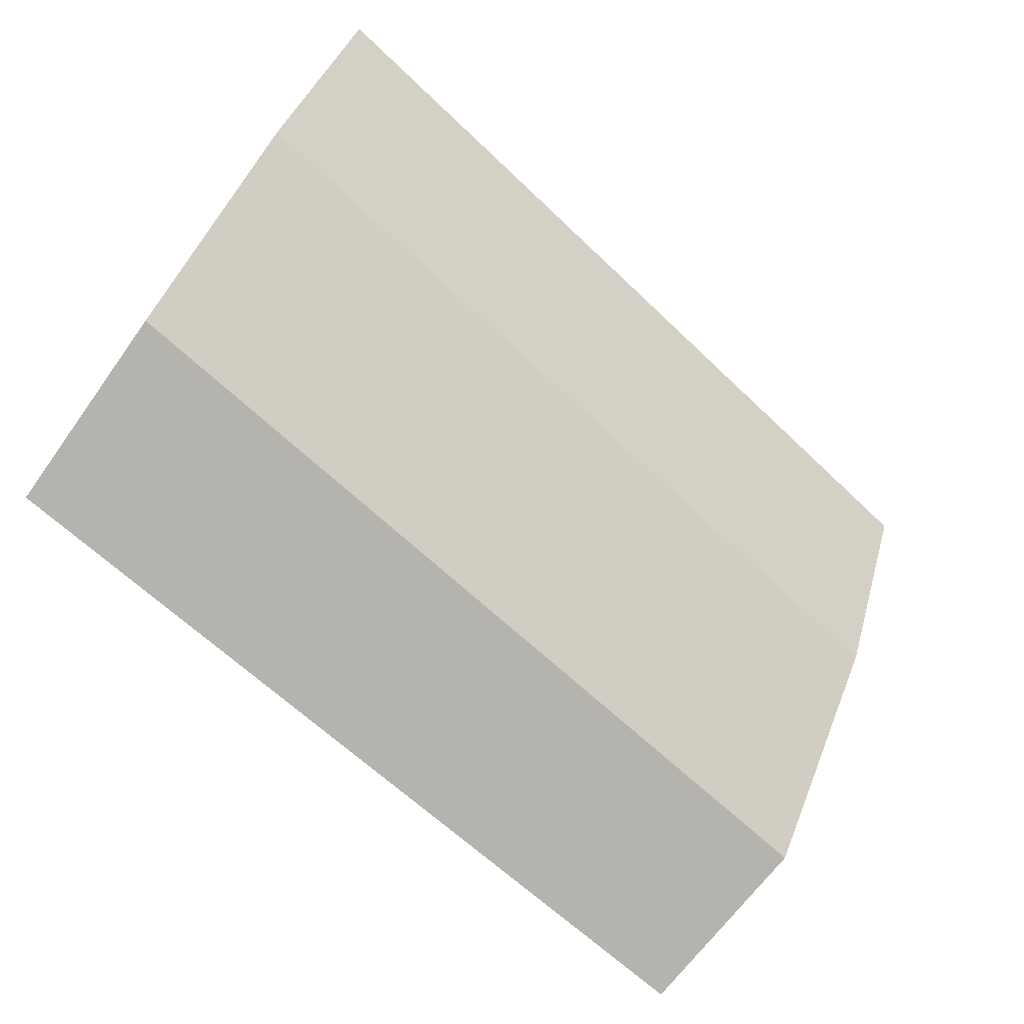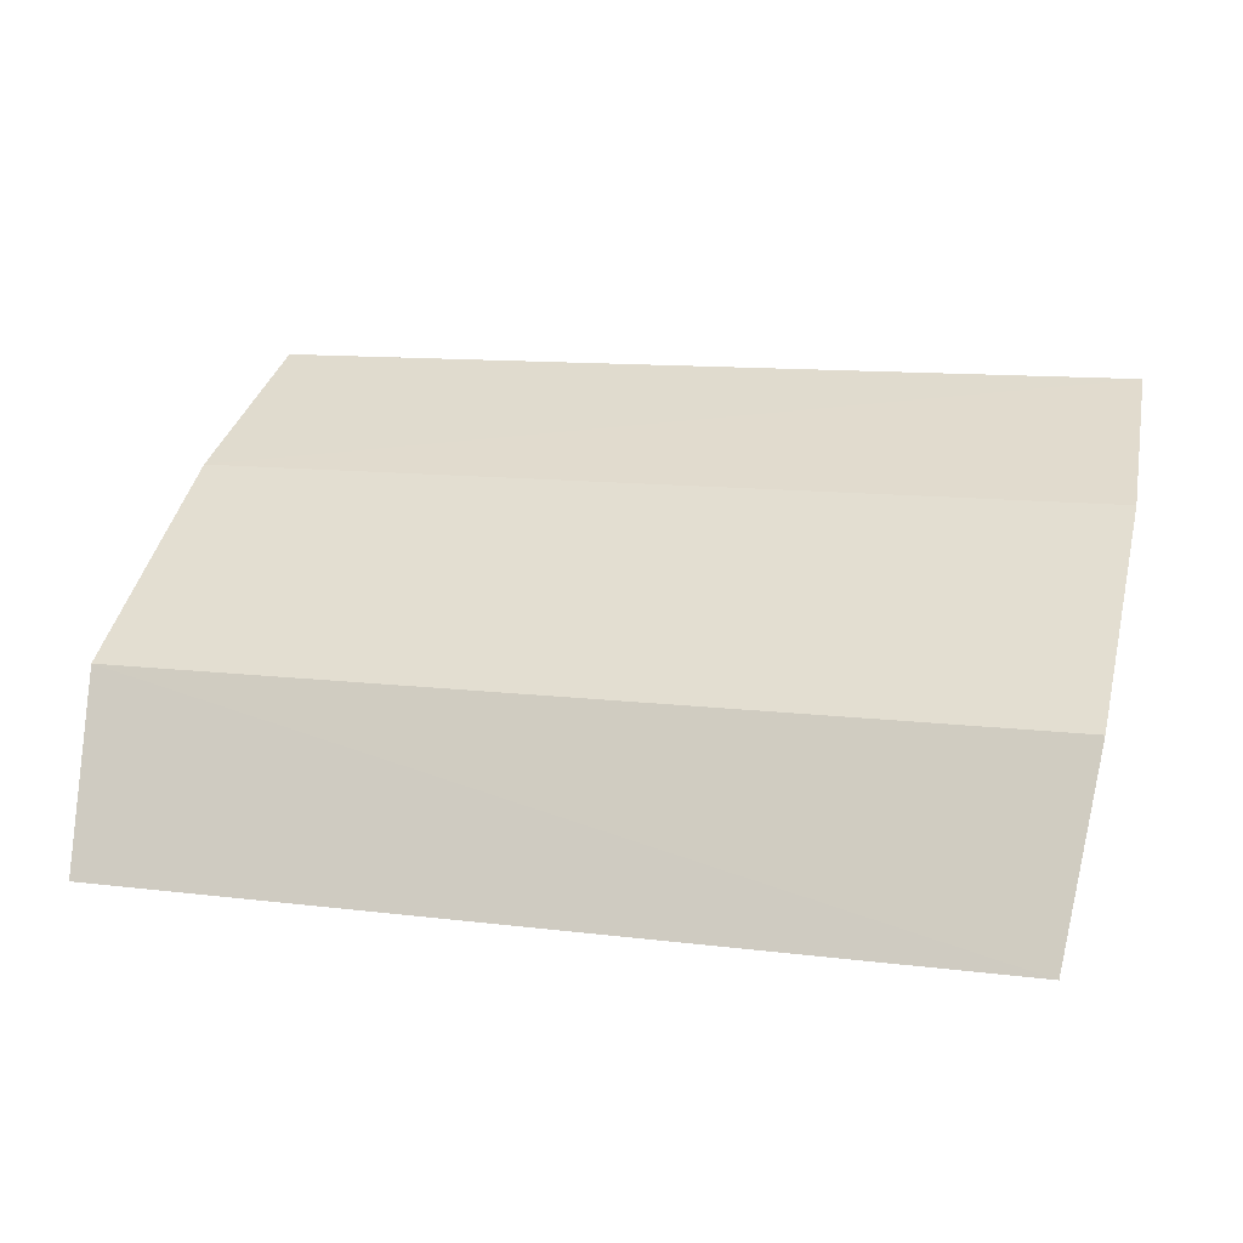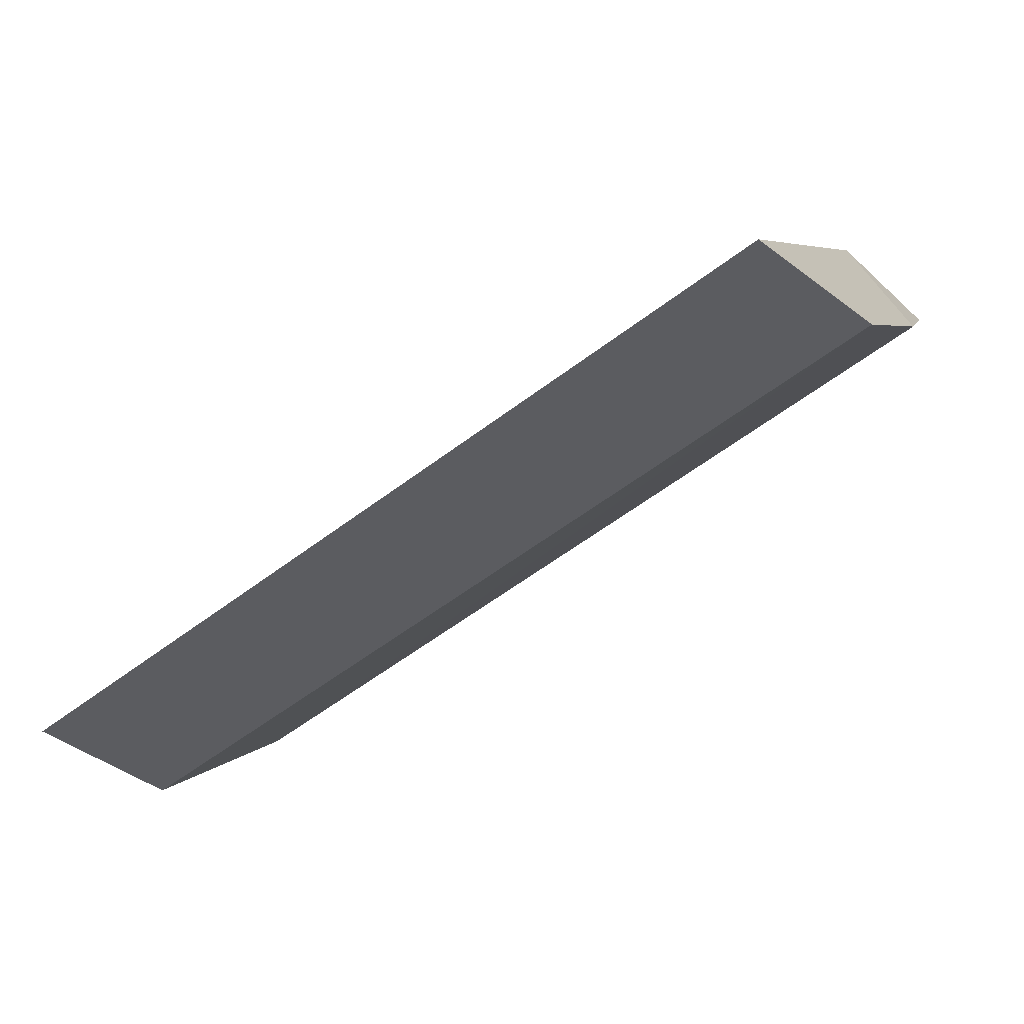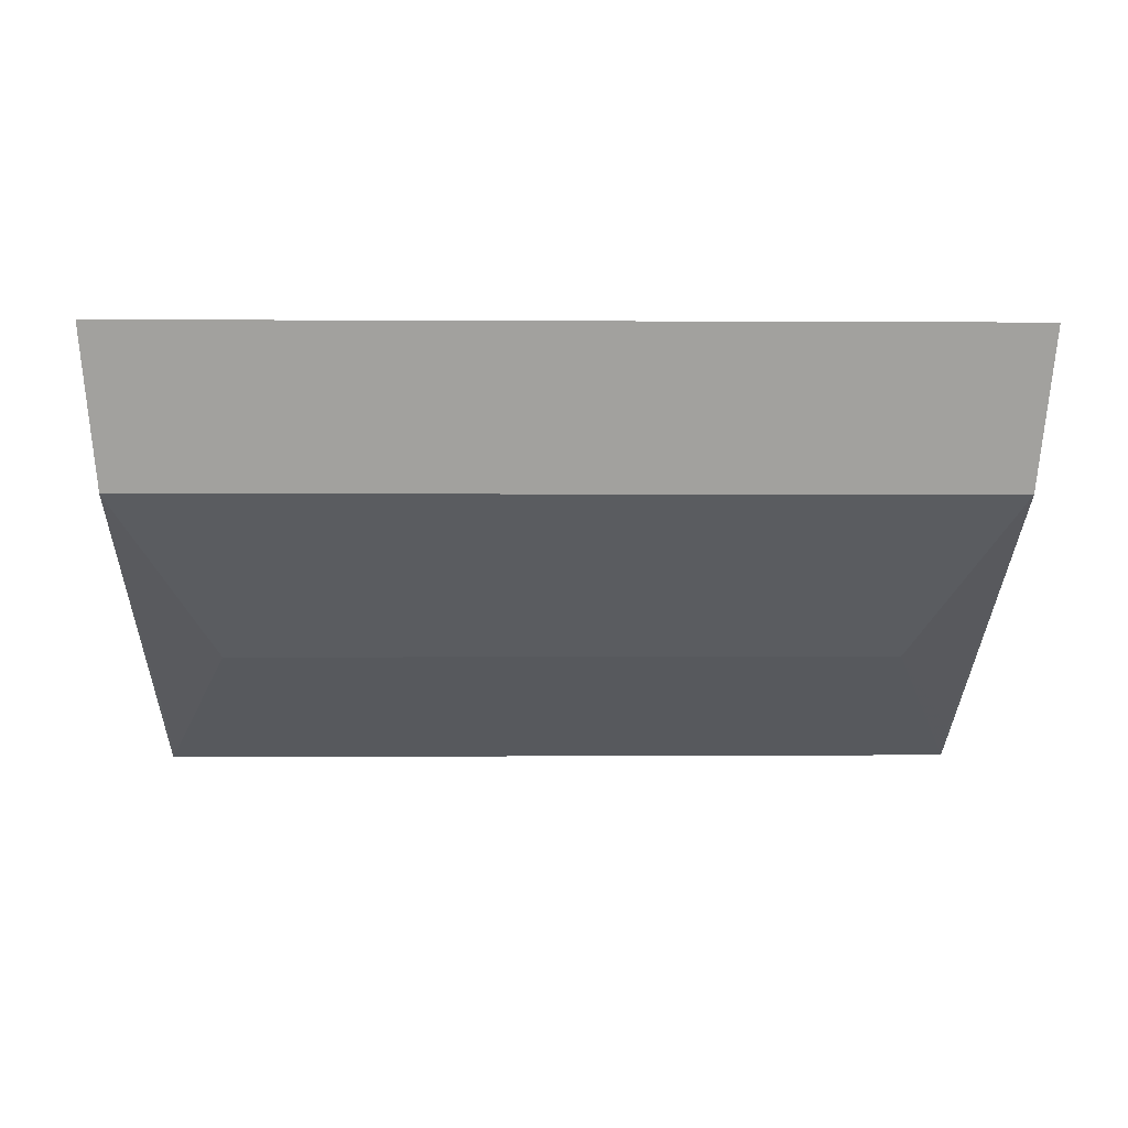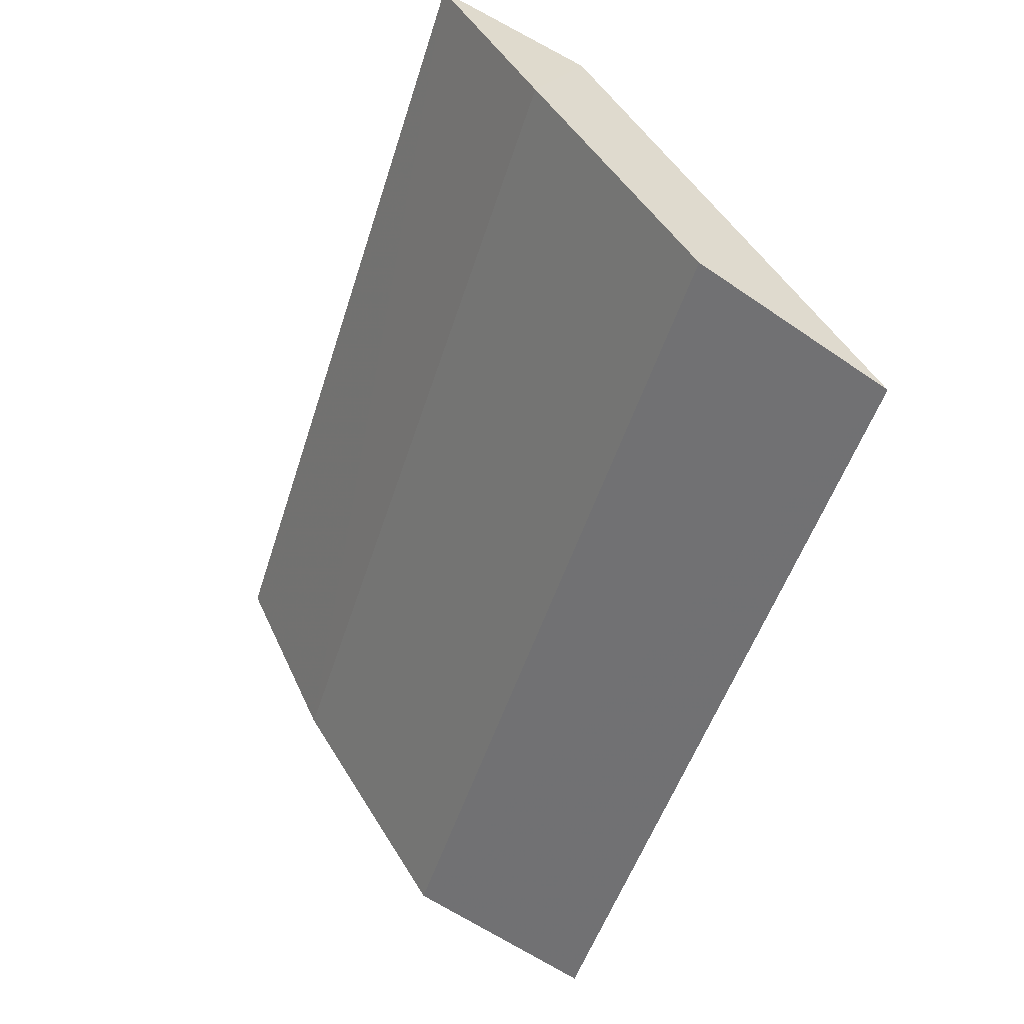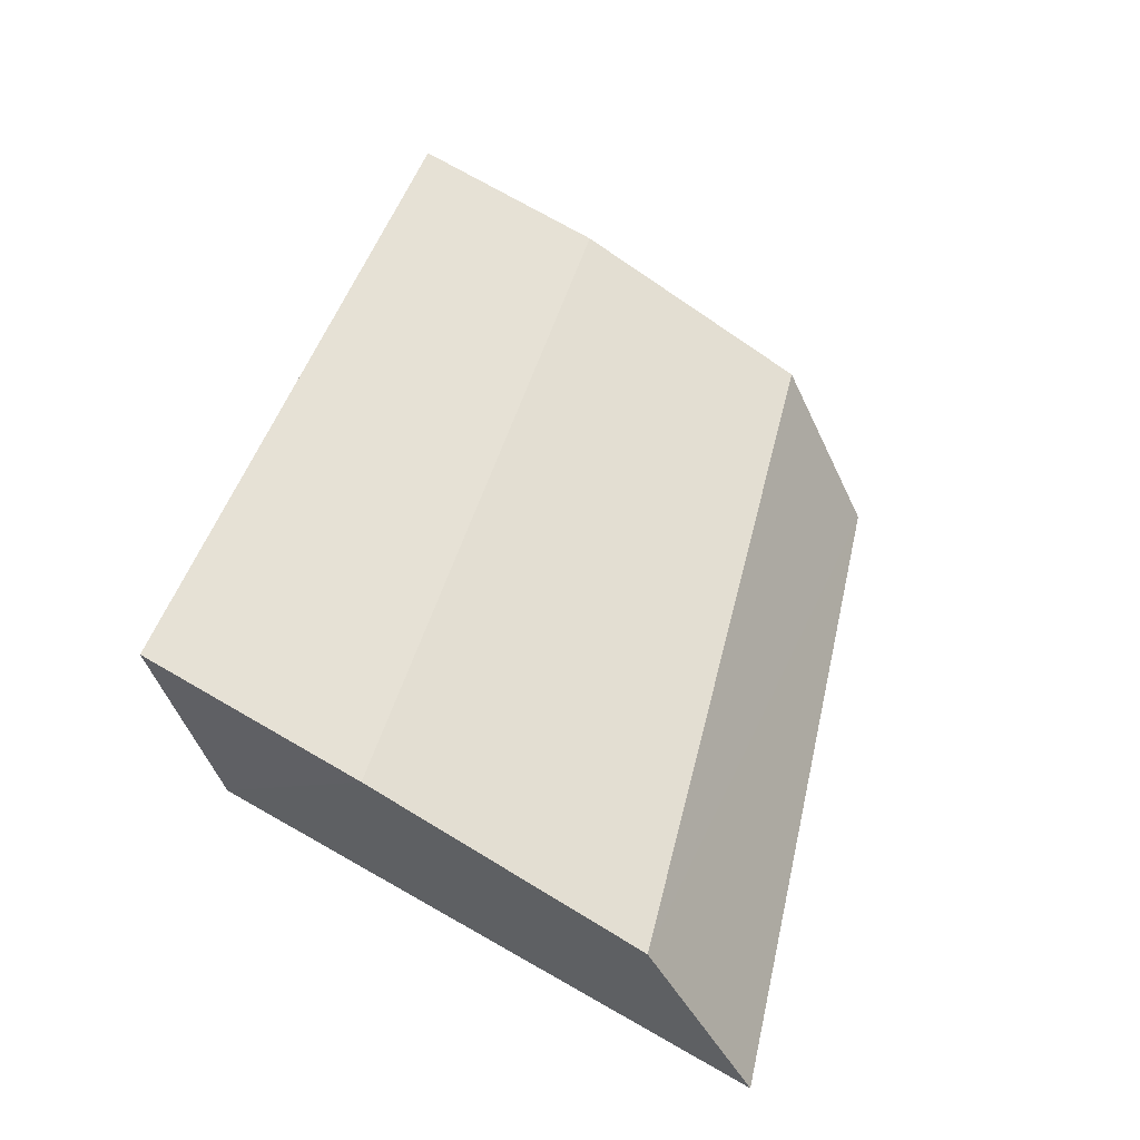
<metadata>
{"format":"obj","ext":"obj","renderer":"f3d","projection":"perspective","resolution":1024,"background":"white","views":[{"elev":-61.5,"azim":-44.6,"up":"+Y"},{"elev":11.8,"azim":16.4,"up":"+Z"},{"elev":-58.9,"azim":-142.0,"up":"+Y"},{"elev":-1.7,"azim":178.7,"up":"+Z"},{"elev":-50.4,"azim":72.8,"up":"+Y"},{"elev":38.3,"azim":-77.7,"up":"+Z"}]}
</metadata>
<code>
v 0.08191 0.3618 -0.01223
v 0.08113 0.3733 -0.005796
v 0.08564 0.4249 0.04949
v -0.08331 0.4594 0.06714
v -0.08187 0.3617 -0.01197
v 0.08114 0.449 0.0384
v -0.06593 0.4035 0.009702
v -0.08567 0.3793 0.0213
v 0.08332 0.4594 0.06711
v 0.06597 0.4035 0.009539
v -0.08111 0.4491 0.03848
v 0.0857 0.3795 0.02109
v -0.08563 0.4247 0.04961
v -0.08109 0.3732 -0.005553
f 6 1 2
f 7 1 5
f 8 5 1
f 9 6 4
f 9 3 6
f 10 2 1
f 10 1 7
f 10 6 2
f 11 4 6
f 11 10 7
f 11 6 10
f 11 5 8
f 12 8 1
f 12 3 8
f 12 6 3
f 12 1 6
f 13 8 3
f 13 11 8
f 13 4 11
f 13 9 4
f 13 3 9
f 14 11 7
f 14 7 5
f 14 5 11

</code>
